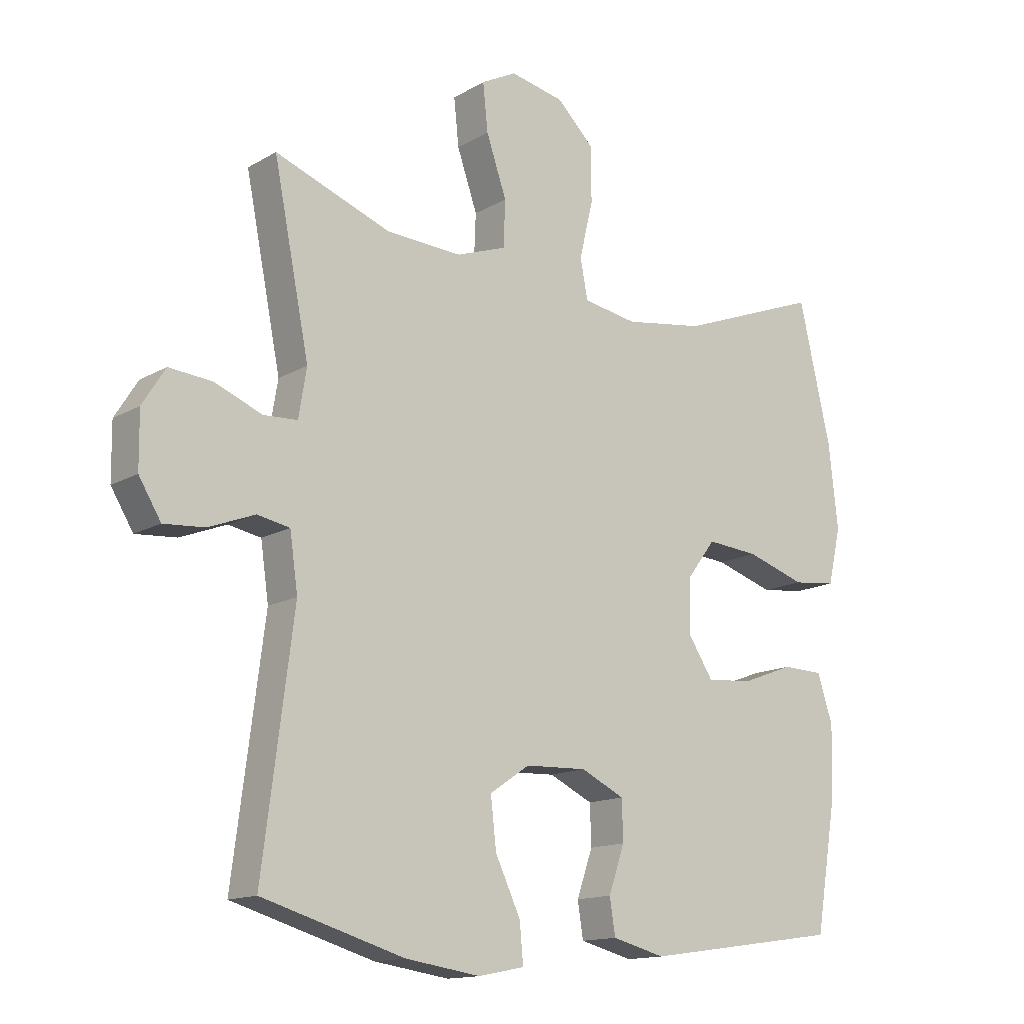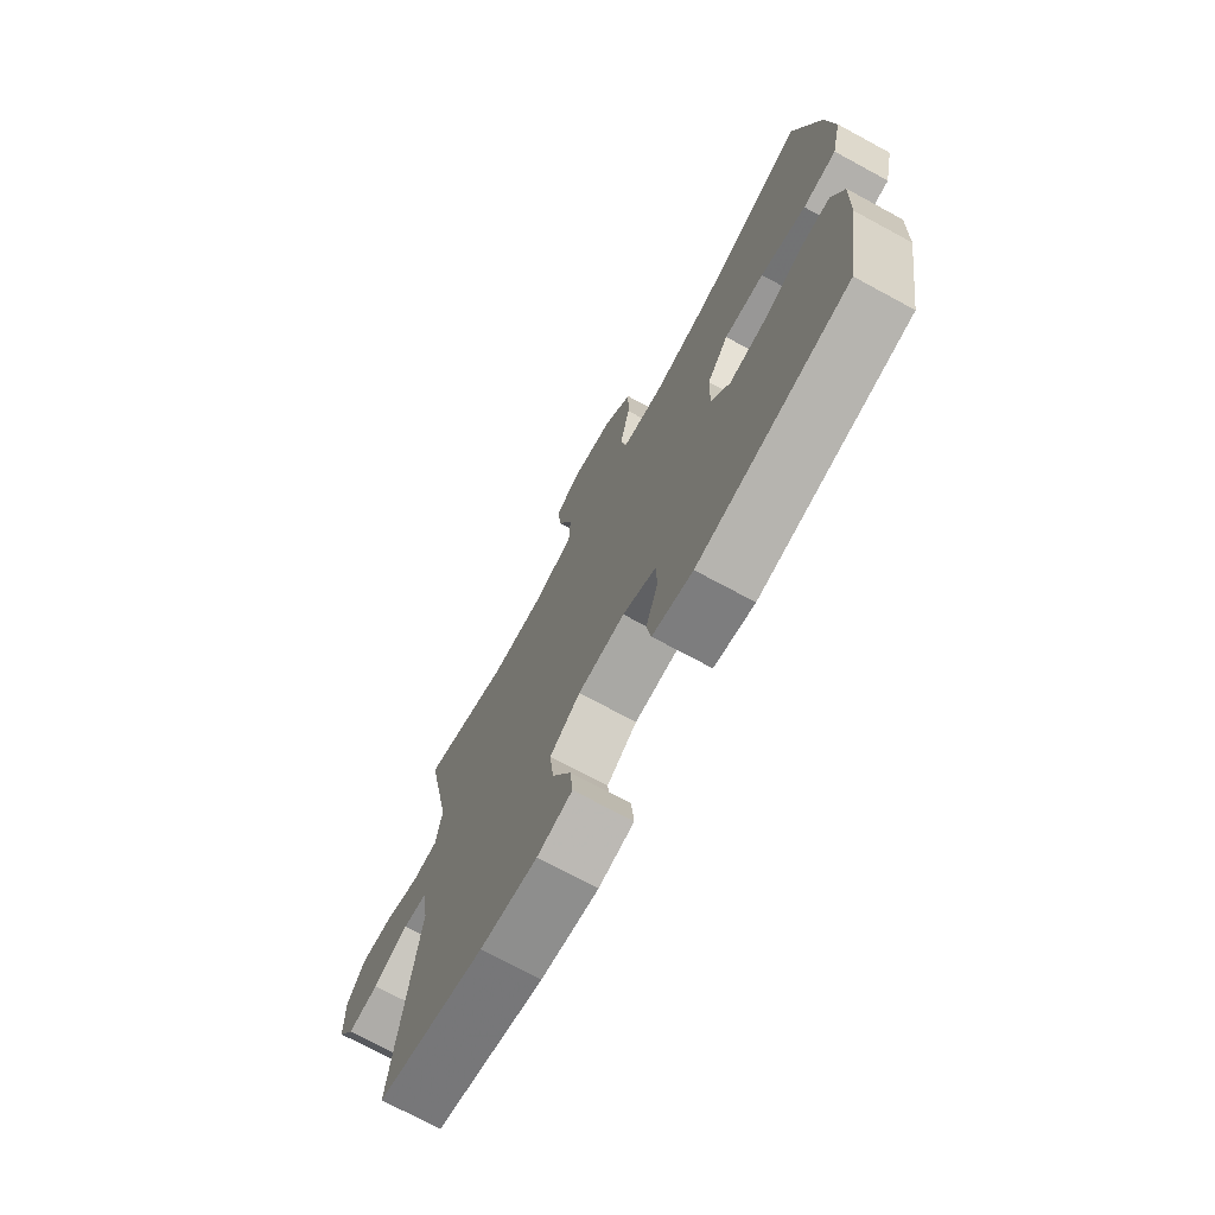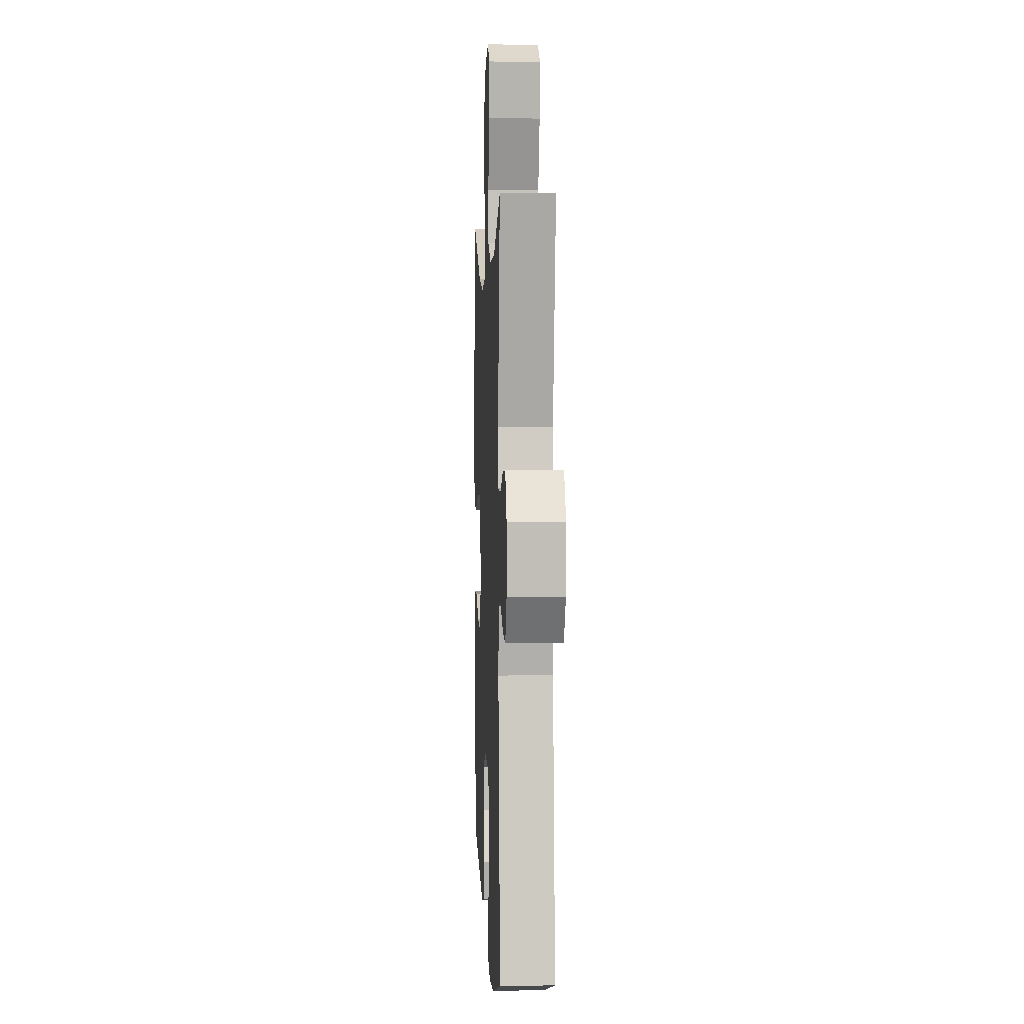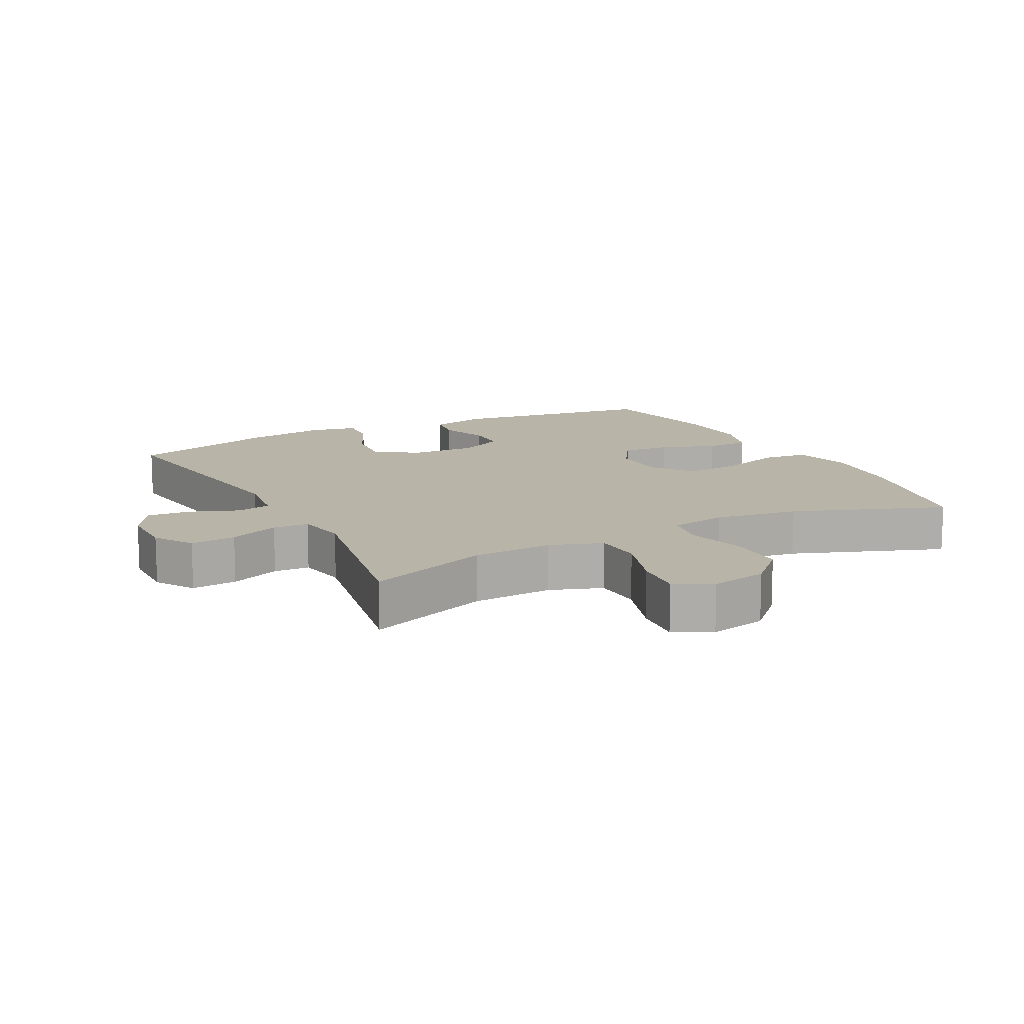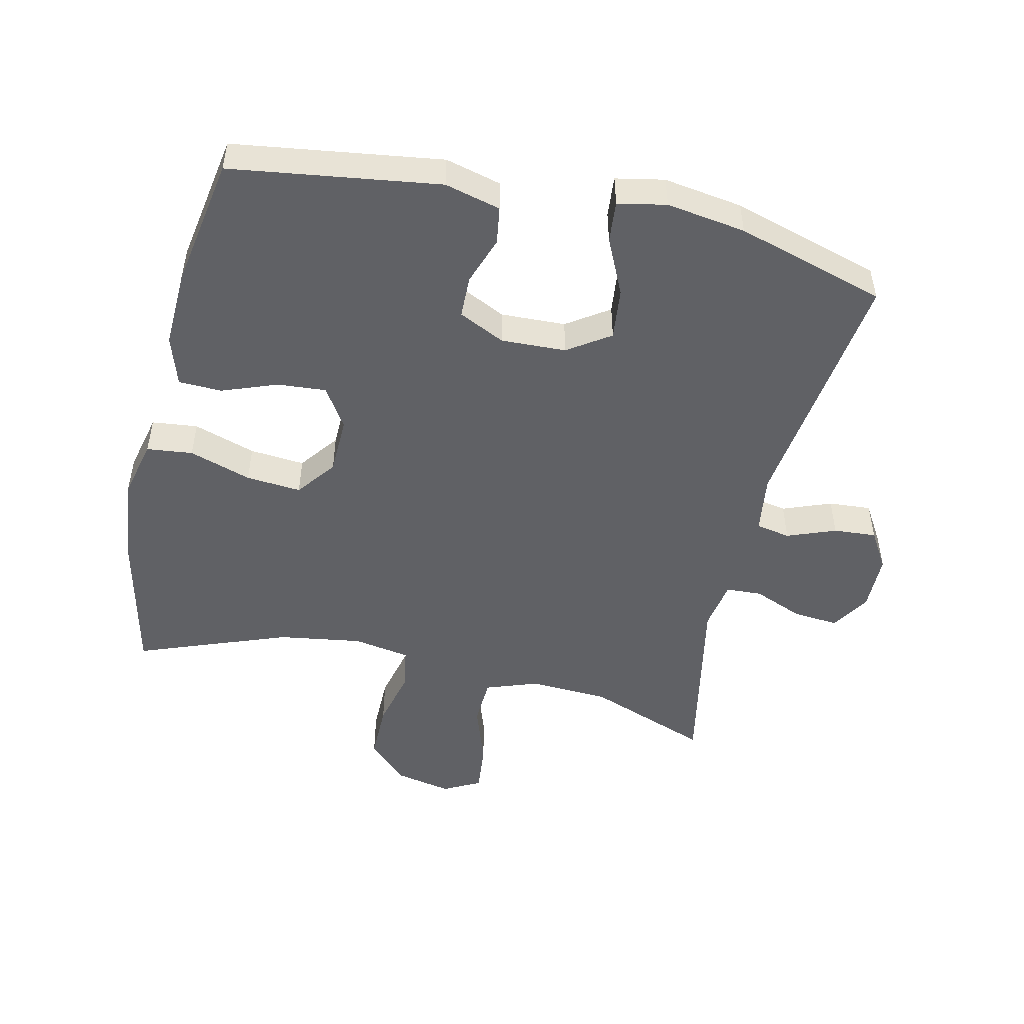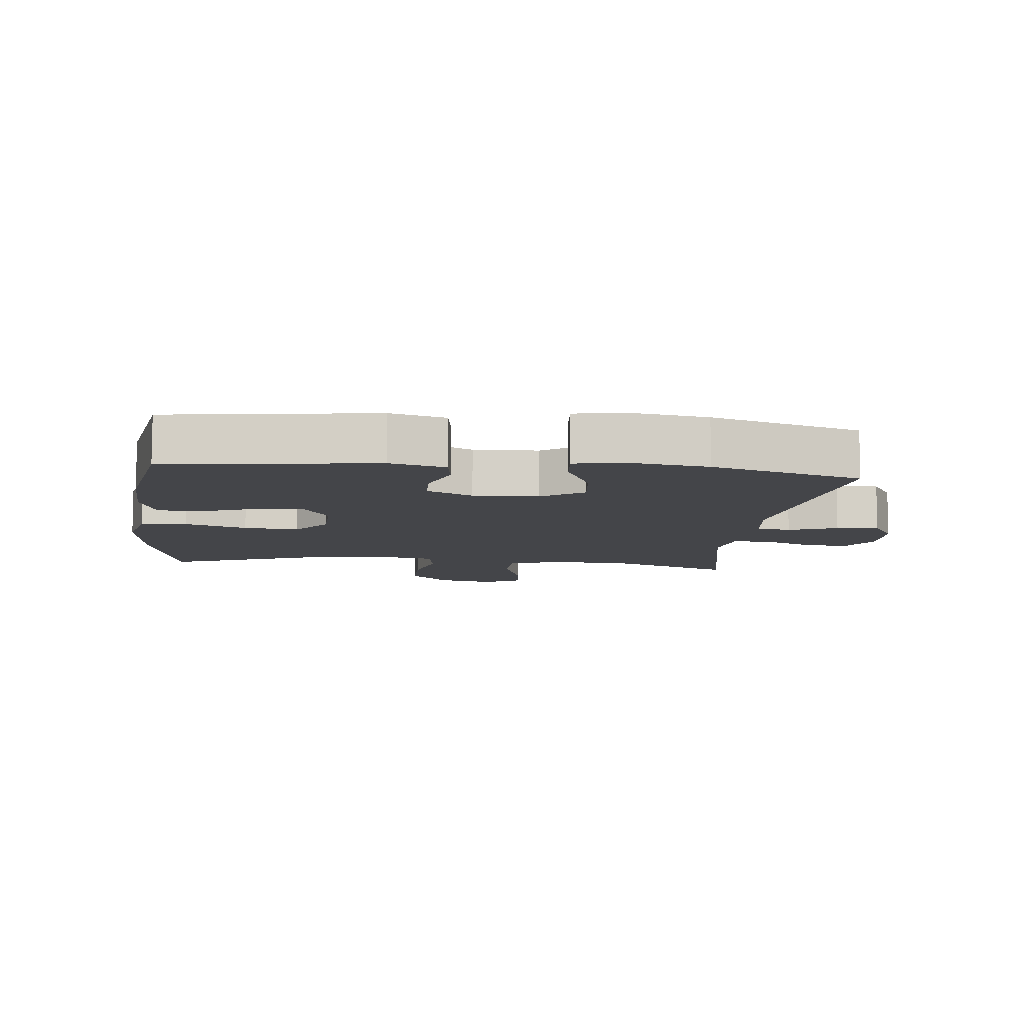
<metadata>
{"format":"obj","ext":"obj","renderer":"f3d","projection":"perspective","resolution":1024,"background":"white","views":[{"elev":-14.2,"azim":-38.5,"up":"+Z"},{"elev":-72.8,"azim":61.6,"up":"+Z"},{"elev":4.0,"azim":-92.6,"up":"+Z"},{"elev":13.1,"azim":-27.8,"up":"+Y"},{"elev":-49.6,"azim":167.0,"up":"+Y"},{"elev":-9.1,"azim":173.6,"up":"+Y"}]}
</metadata>
<code>
v 0.5 0.07 0.5
v 0.552 0.07 0.274
v 0.567 0.07 0.137
v 0.546 0.07 0.046
v 0.475 0.07 0.038
v 0.379 0.07 0.069
v 0.294 0.07 0.076
v 0.248 0.07 0.015
v 0.246 0.07 -0.074
v 0.286 0.07 -0.136
v 0.361 0.07 -0.13
v 0.446 0.07 -0.098
v 0.513 0.07 -0.1
v 0.538 0.07 -0.177
v 0.534 0.07 -0.297
v 0.5 0.07 -0.5
v 0.179 0.07 -0.546
v 0.093 0.07 -0.524
v 0.084 0.07 -0.466
v 0.11 0.07 -0.391
v 0.108 0.07 -0.326
v 0.037 0.07 -0.292
v -0.063 0.07 -0.296
v -0.128 0.07 -0.34
v -0.119 0.07 -0.42
v -0.078 0.07 -0.507
v -0.072 0.07 -0.571
v -0.147 0.07 -0.586
v -0.269 0.07 -0.568
v -0.5 0.07 -0.5
v -0.45 0.07 -0.11
v -0.463 0.07 -0.019
v -0.516 0.07 -0.009
v -0.591 0.07 -0.038
v -0.657 0.07 -0.043
v -0.693 0.07 0.016
v -0.694 0.07 0.105
v -0.657 0.07 0.164
v -0.587 0.07 0.158
v -0.51 0.07 0.127
v -0.455 0.07 0.13
v -0.442 0.07 0.208
v -0.5 0.07 0.5
v -0.311 0.07 0.43
v -0.188 0.07 0.424
v -0.107 0.07 0.453
v -0.104 0.07 0.528
v -0.137 0.07 0.624
v -0.145 0.07 0.701
v -0.088 0.07 0.731
v 0 0.07 0.713
v 0.061 0.07 0.653
v 0.061 0.07 0.564
v 0.039 0.07 0.471
v 0.051 0.07 0.407
v 0.139 0.07 0.392
v 0.268 0.07 0.412
v 0.5 0 0.5
v 0.552 0 0.274
v 0.567 0 0.137
v 0.546 0 0.046
v 0.475 0 0.038
v 0.379 0 0.069
v 0.294 0 0.076
v 0.248 0 0.015
v 0.246 0 -0.074
v 0.286 0 -0.136
v 0.361 0 -0.13
v 0.446 0 -0.098
v 0.513 0 -0.1
v 0.538 0 -0.177
v 0.534 0 -0.297
v 0.5 0 -0.5
v 0.179 0 -0.546
v 0.093 0 -0.524
v 0.084 0 -0.466
v 0.11 0 -0.391
v 0.108 0 -0.326
v 0.037 0 -0.292
v -0.063 0 -0.296
v -0.128 0 -0.34
v -0.119 0 -0.42
v -0.078 0 -0.507
v -0.072 0 -0.571
v -0.147 0 -0.586
v -0.269 0 -0.568
v -0.5 0 -0.5
v -0.45 0 -0.11
v -0.463 0 -0.019
v -0.516 0 -0.009
v -0.591 0 -0.038
v -0.657 0 -0.043
v -0.693 0 0.016
v -0.694 0 0.105
v -0.657 0 0.164
v -0.587 0 0.158
v -0.51 0 0.127
v -0.455 0 0.13
v -0.442 0 0.208
v -0.5 0 0.5
v -0.311 0 0.43
v -0.188 0 0.424
v -0.107 0 0.453
v -0.104 0 0.528
v -0.137 0 0.624
v -0.145 0 0.701
v -0.088 0 0.731
v 0 0 0.713
v 0.061 0 0.653
v 0.061 0 0.564
v 0.039 0 0.471
v 0.051 0 0.407
v 0.139 0 0.392
v 0.268 0 0.412
f 51 52 53 54
f 49 50 51 54
f 47 48 49 54
f 46 47 54 55
f 45 46 55
f 44 45 55 56
f 42 43 44
f 41 42 44 56
f 37 38 39 40
f 37 40 41
f 36 37 41
f 33 34 35 36
f 33 36 41 56
f 28 29 30 31
f 28 31 32
f 25 26 27 28
f 24 25 28 32
f 23 24 32
f 22 23 32
f 21 22 32
f 17 18 19 20
f 17 20 21
f 16 17 21
f 15 16 21 32
f 11 12 13 14
f 10 11 14 15
f 3 4 5 6
f 3 6 7
f 57 1 2 3
f 57 3 7
f 32 33 56 57
f 32 57 7 8
f 10 15 32
f 9 10 32
f 8 9 32
f 111 110 109 108
f 111 108 107 106
f 111 106 105 104
f 112 111 104 103
f 112 103 102
f 113 112 102 101
f 101 100 99
f 113 101 99 98
f 97 96 95 94
f 98 97 94
f 98 94 93
f 93 92 91 90
f 113 98 93 90
f 88 87 86 85
f 89 88 85
f 85 84 83 82
f 89 85 82 81
f 89 81 80
f 89 80 79
f 89 79 78
f 77 76 75 74
f 78 77 74
f 78 74 73
f 89 78 73 72
f 71 70 69 68
f 72 71 68 67
f 63 62 61 60
f 64 63 60
f 60 59 58 114
f 64 60 114
f 114 113 90 89
f 65 64 114 89
f 89 72 67
f 89 67 66
f 89 66 65
f 1 58 59 2
f 2 59 60 3
f 3 60 61 4
f 4 61 62 5
f 5 62 63 6
f 6 63 64 7
f 7 64 65 8
f 8 65 66 9
f 9 66 67 10
f 10 67 68 11
f 11 68 69 12
f 12 69 70 13
f 13 70 71 14
f 14 71 72 15
f 15 72 73 16
f 16 73 74 17
f 17 74 75 18
f 18 75 76 19
f 19 76 77 20
f 20 77 78 21
f 21 78 79 22
f 22 79 80 23
f 23 80 81 24
f 24 81 82 25
f 25 82 83 26
f 26 83 84 27
f 27 84 85 28
f 28 85 86 29
f 29 86 87 30
f 30 87 88 31
f 31 88 89 32
f 32 89 90 33
f 33 90 91 34
f 34 91 92 35
f 35 92 93 36
f 36 93 94 37
f 37 94 95 38
f 38 95 96 39
f 39 96 97 40
f 40 97 98 41
f 41 98 99 42
f 42 99 100 43
f 43 100 101 44
f 44 101 102 45
f 45 102 103 46
f 46 103 104 47
f 47 104 105 48
f 48 105 106 49
f 49 106 107 50
f 50 107 108 51
f 51 108 109 52
f 52 109 110 53
f 53 110 111 54
f 54 111 112 55
f 55 112 113 56
f 56 113 114 57
f 57 114 58 1

</code>
